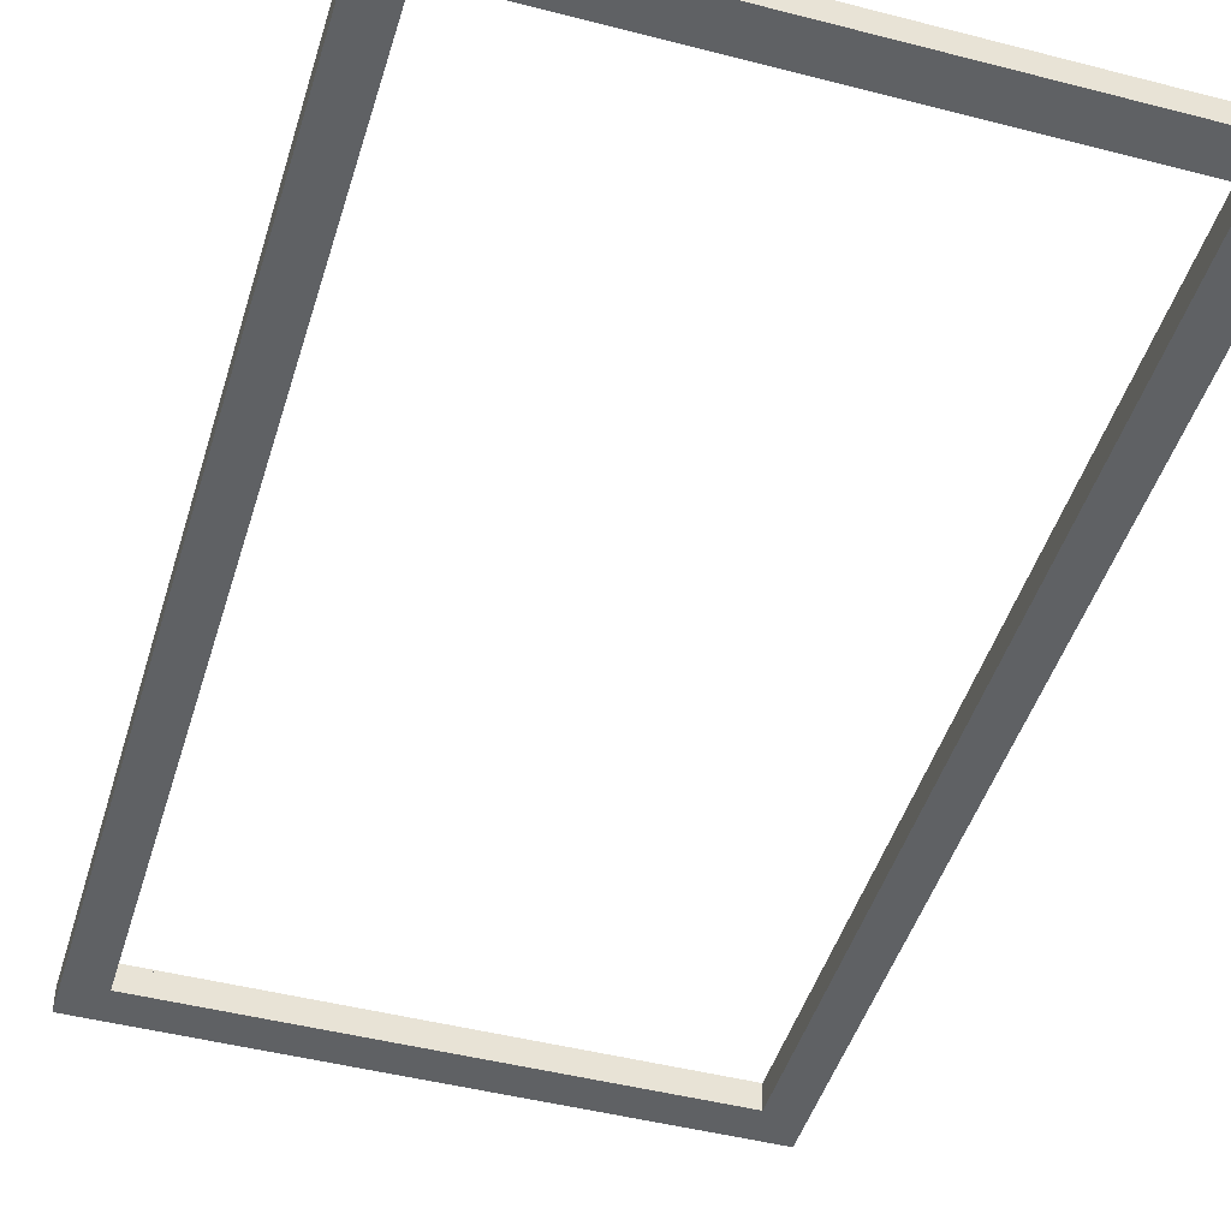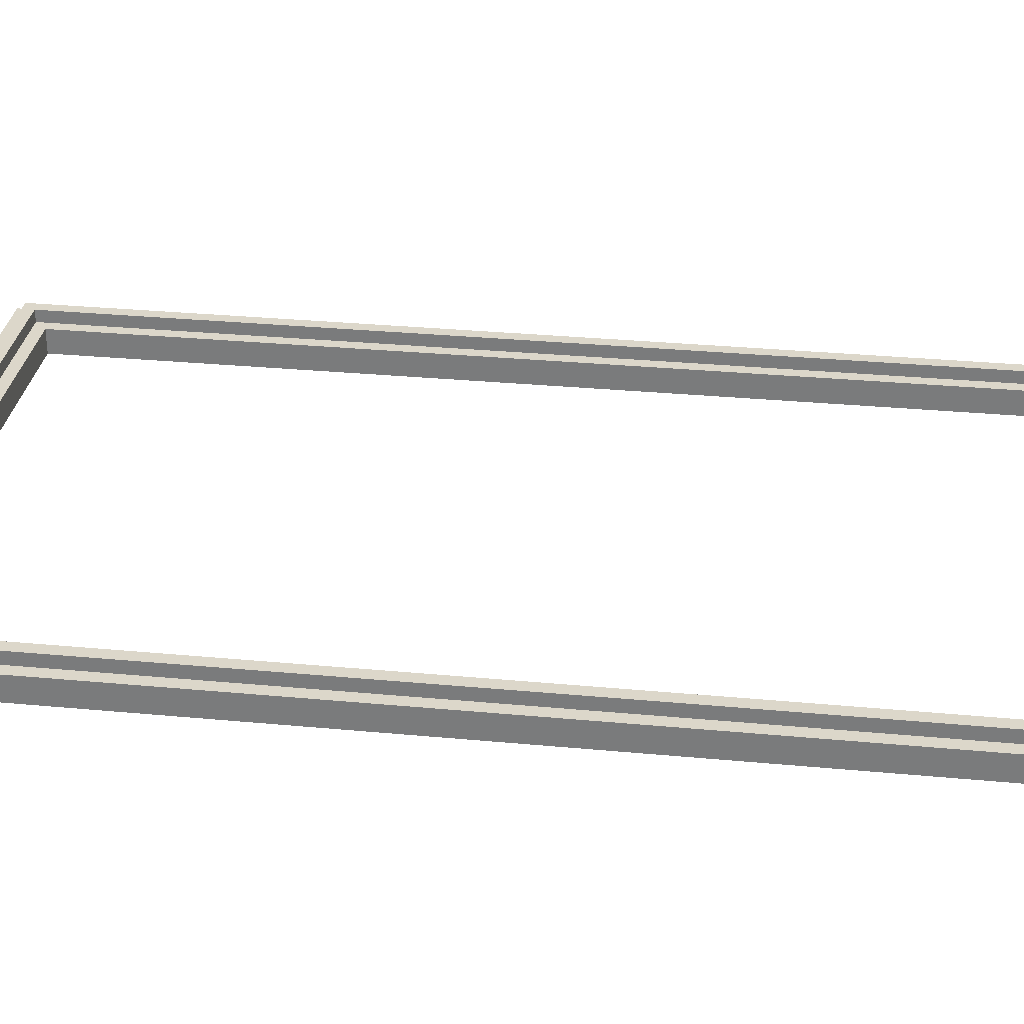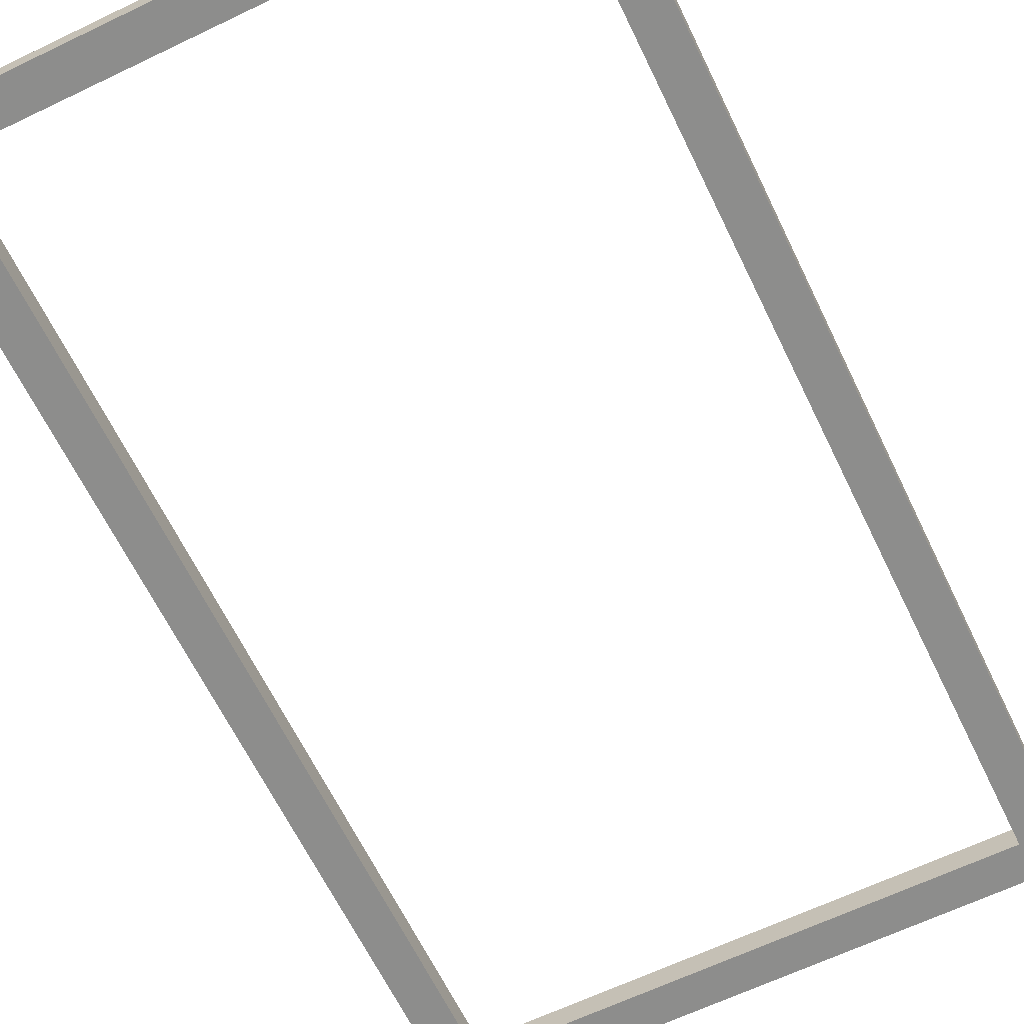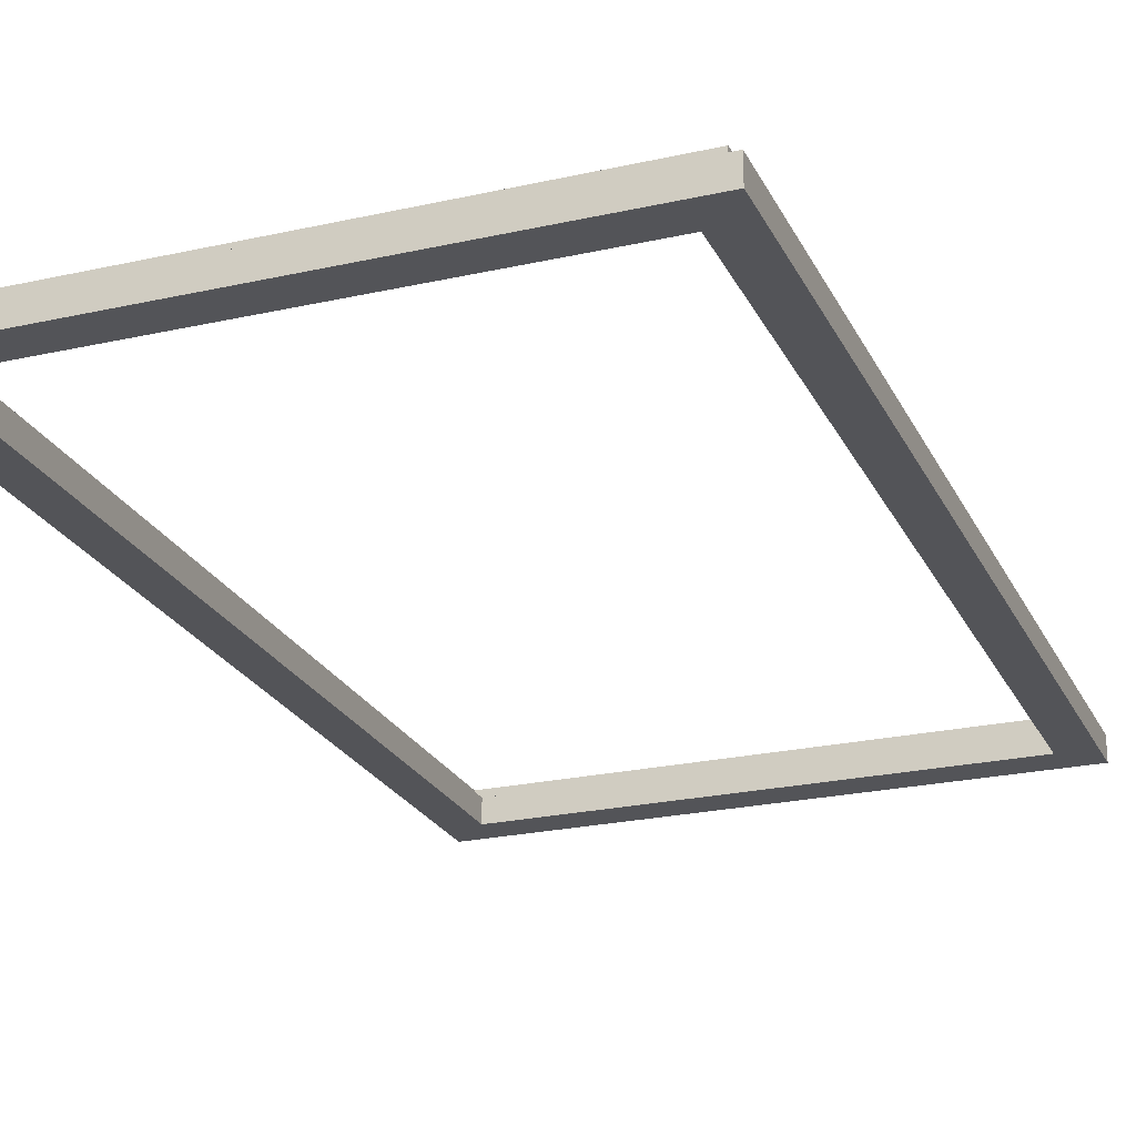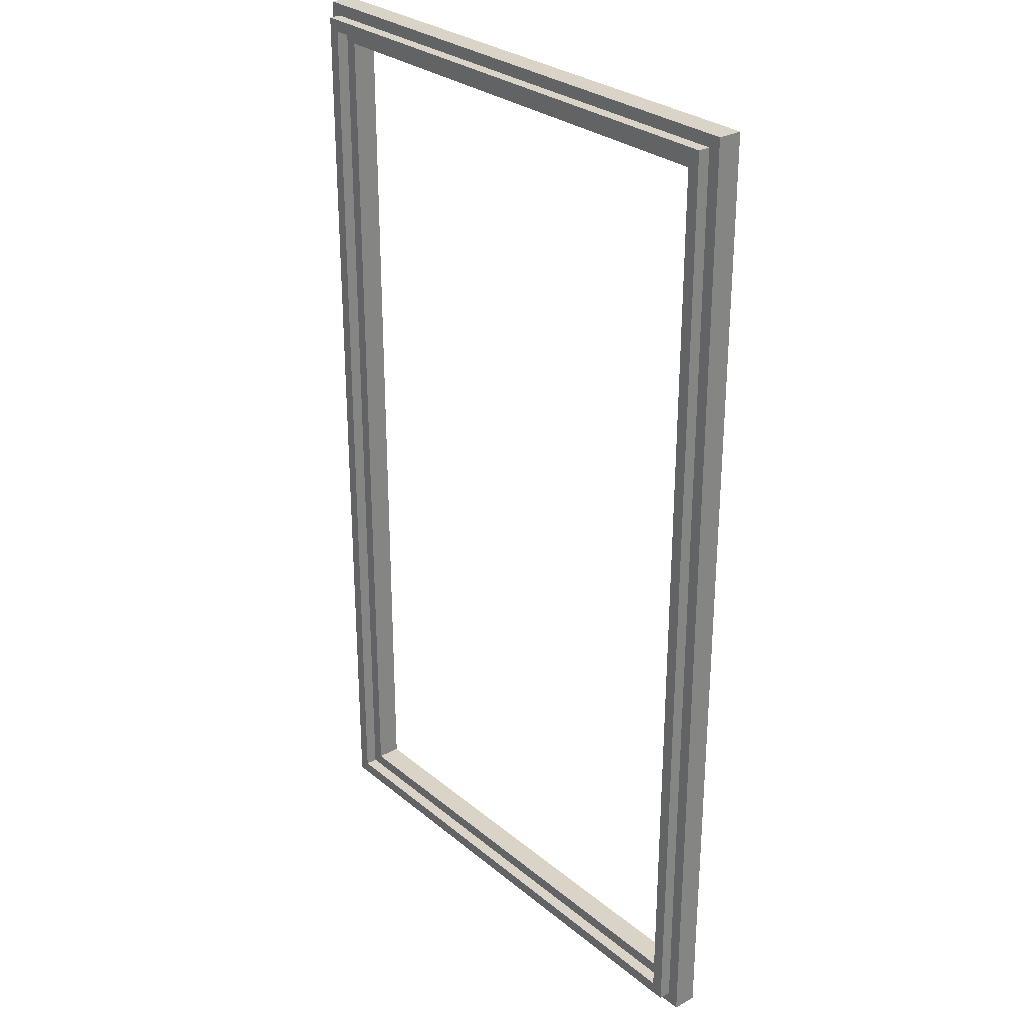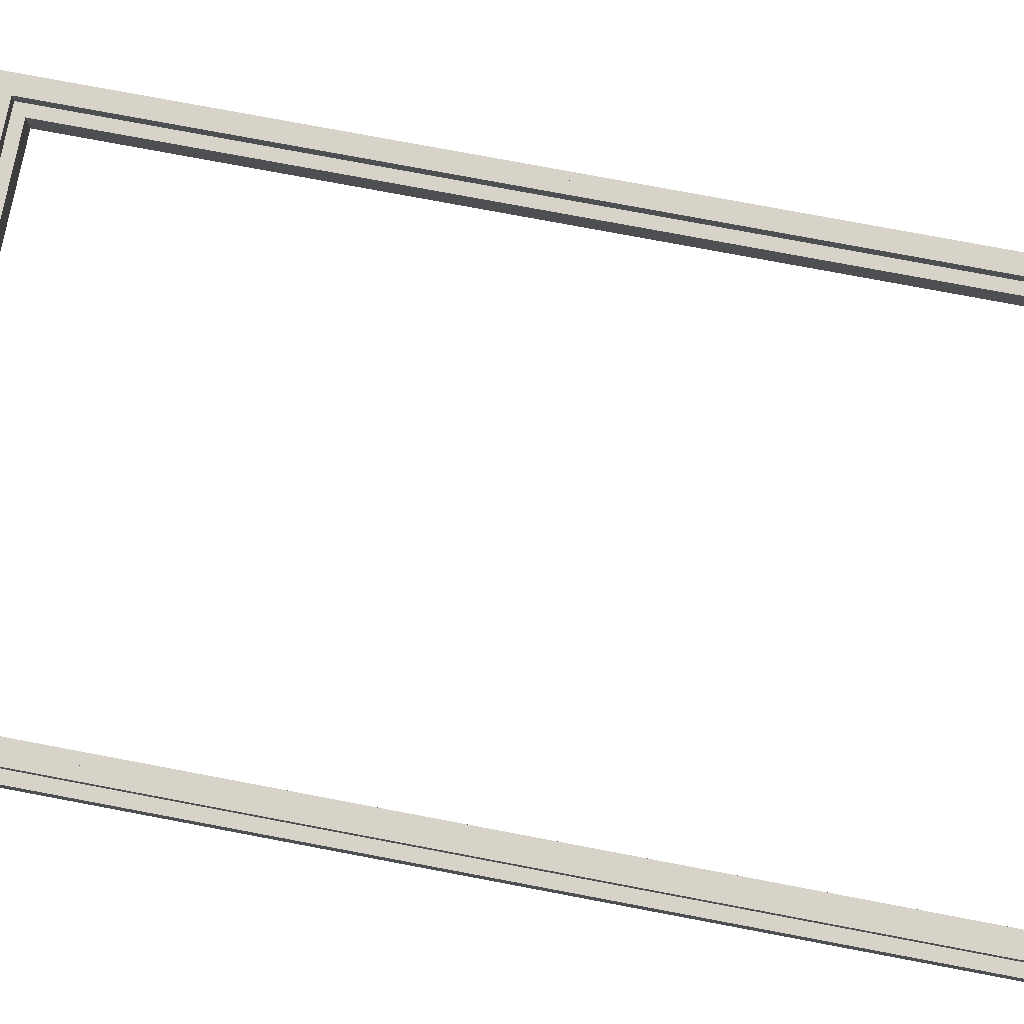
<metadata>
{"format":"obj","ext":"obj","renderer":"f3d","projection":"perspective","resolution":1024,"background":"white","views":[{"elev":-46.1,"azim":163.5,"up":"+Z"},{"elev":30.5,"azim":97.8,"up":"+Z"},{"elev":-64.4,"azim":25.8,"up":"+Z"},{"elev":-23.6,"azim":20.7,"up":"+Z"},{"elev":28.7,"azim":50.5,"up":"+Y"},{"elev":76.6,"azim":100.7,"up":"+Z"}]}
</metadata>
<code>
g rama
v -23.5 0 0.5
v -23.5 0 -1.5
v -23.5 80 0.5
v -23.5 80 -1.5
v -22.5 1 1.5
v -22.5 1 0.5
v -22.5 79 1.5
v -22.5 79 0.5
v 20.5 3 0.5
v 20.5 3 -1.5
v 20.5 77 0.5
v 20.5 77 -1.5
v 21.5 2 1.5
v 21.5 2 0.5
v 21.5 78 1.5
v 21.5 78 0.5
v -21.5 2 1.5
v -21.5 2 0.5
v -21.5 78 1.5
v -21.5 78 0.5
v -20.5 3 0.5
v -20.5 3 -1.5
v -20.5 77 0.5
v -20.5 77 -1.5
v 22.5 1 1.5
v 22.5 1 0.5
v 22.5 79 1.5
v 22.5 79 0.5
v 23.5 0 0.5
v 23.5 0 -1.5
v 23.5 80 0.5
v 23.5 80 -1.5
v -22.5 1 1.5
v -22.5 79 1.5
v -21.5 2 1.5
v -21.5 78 1.5
v 21.5 2 1.5
v 21.5 78 1.5
v 22.5 1 1.5
v 22.5 79 1.5
v -23.5 0 0.5
v -23.5 80 0.5
v -22.5 1 0.5
v -22.5 79 0.5
v -21.5 2 0.5
v -21.5 78 0.5
v -20.5 3 0.5
v -20.5 77 0.5
v 20.5 3 0.5
v 20.5 77 0.5
v 21.5 2 0.5
v 21.5 78 0.5
v 22.5 1 0.5
v 22.5 79 0.5
v 23.5 0 0.5
v 23.5 80 0.5
v -23.5 0 -1.5
v -23.5 80 -1.5
v -20.5 3 -1.5
v -20.5 77 -1.5
v 20.5 3 -1.5
v 20.5 77 -1.5
v 23.5 0 -1.5
v 23.5 80 -1.5
v -23.5 0 0.5
v 23.5 0 0.5
v -23.5 0 -1.5
v 23.5 0 -1.5
v -22.5 1 1.5
v 22.5 1 1.5
v -22.5 1 0.5
v 22.5 1 0.5
v -20.5 77 0.5
v 20.5 77 0.5
v -20.5 77 -1.5
v 20.5 77 -1.5
v -21.5 78 1.5
v 21.5 78 1.5
v -21.5 78 0.5
v 21.5 78 0.5
v -21.5 2 1.5
v 21.5 2 1.5
v -21.5 2 0.5
v 21.5 2 0.5
v -20.5 3 0.5
v 20.5 3 0.5
v -20.5 3 -1.5
v 20.5 3 -1.5
v -22.5 79 1.5
v 22.5 79 1.5
v -22.5 79 0.5
v 22.5 79 0.5
v -23.5 80 0.5
v 23.5 80 0.5
v -23.5 80 -1.5
v 23.5 80 -1.5
f 3 2 1
f 4 2 3
f 7 6 5
f 8 6 7
f 11 10 9
f 12 10 11
f 15 14 13
f 16 14 15
f 17 18 19
f 19 18 20
f 21 22 23
f 23 22 24
f 25 26 27
f 27 26 28
f 29 30 31
f 31 30 32
f 35 34 33
f 36 34 35
f 37 35 33
f 38 34 36
f 39 37 33
f 39 38 37
f 40 34 38
f 40 38 39
f 43 42 41
f 44 42 43
f 47 46 45
f 48 46 47
f 49 47 45
f 50 46 48
f 51 49 45
f 51 50 49
f 52 46 50
f 52 50 51
f 53 43 41
f 54 42 44
f 55 53 41
f 55 54 53
f 56 42 54
f 56 54 55
f 57 58 59
f 59 58 60
f 57 59 61
f 60 58 62
f 57 61 63
f 61 62 63
f 62 58 64
f 63 62 64
f 67 66 65
f 68 66 67
f 71 70 69
f 72 70 71
f 75 74 73
f 76 74 75
f 79 78 77
f 80 78 79
f 81 82 83
f 83 82 84
f 85 86 87
f 87 86 88
f 89 90 91
f 91 90 92
f 93 94 95
f 95 94 96

</code>
